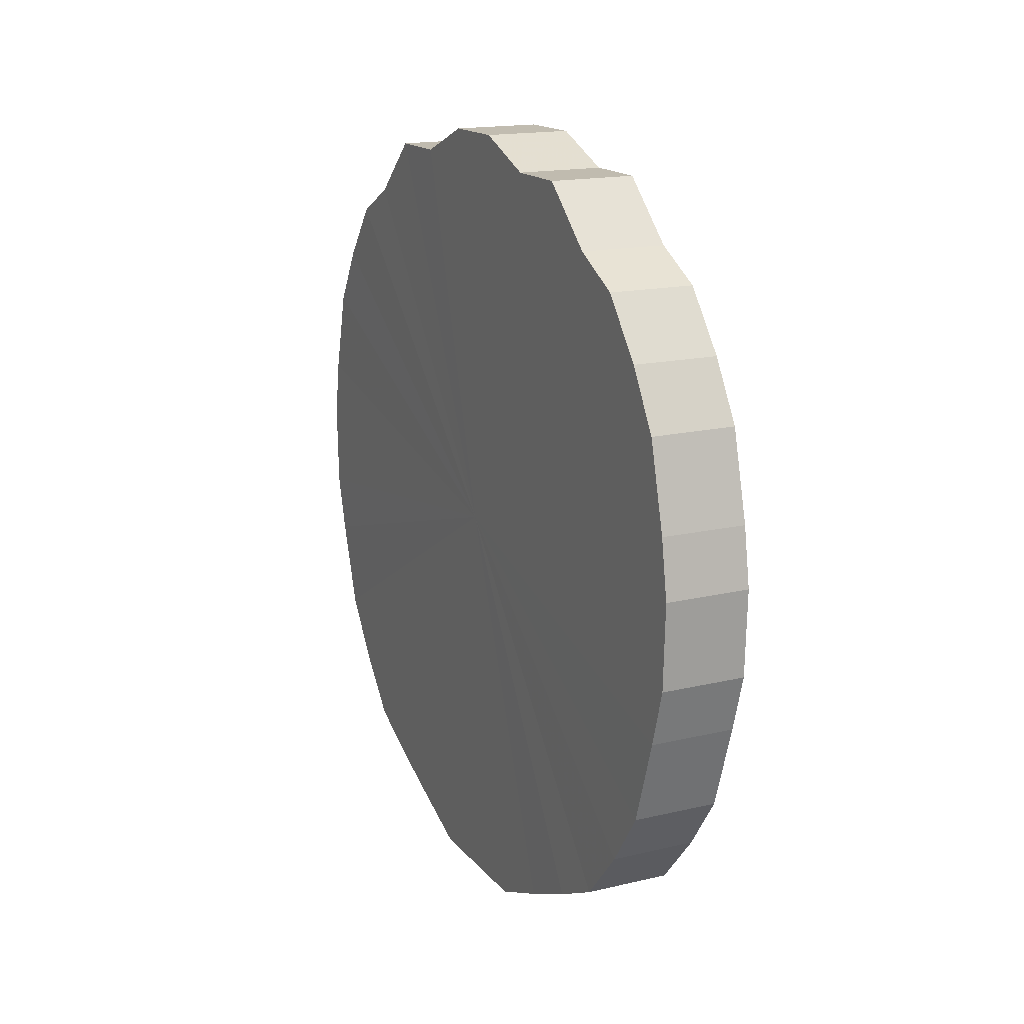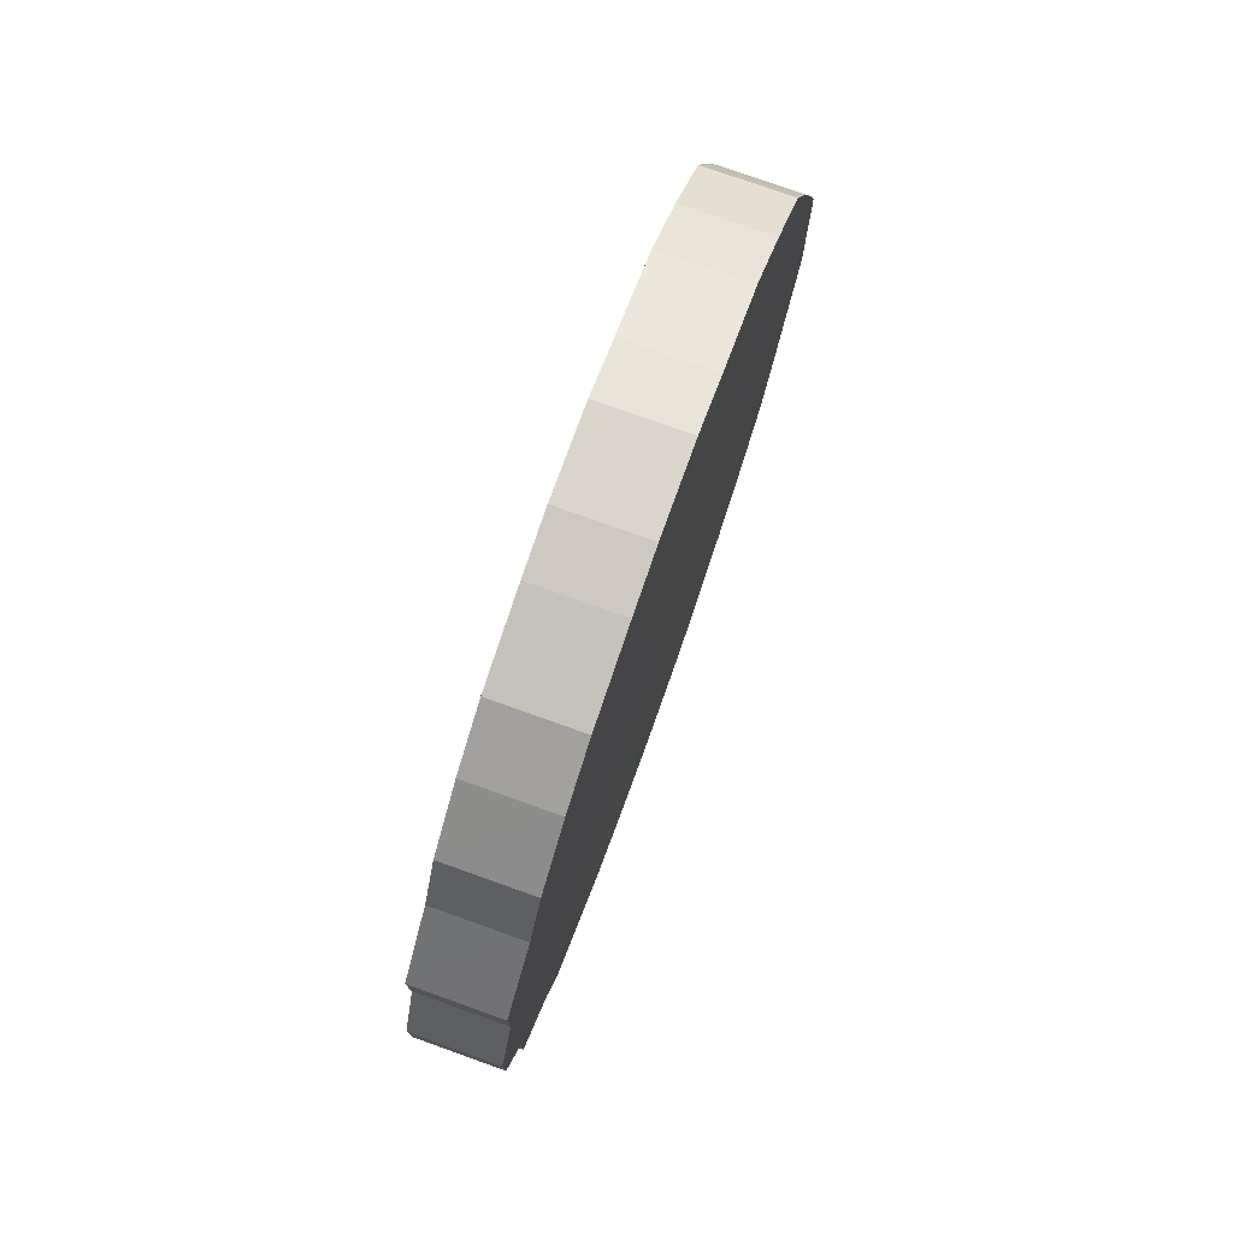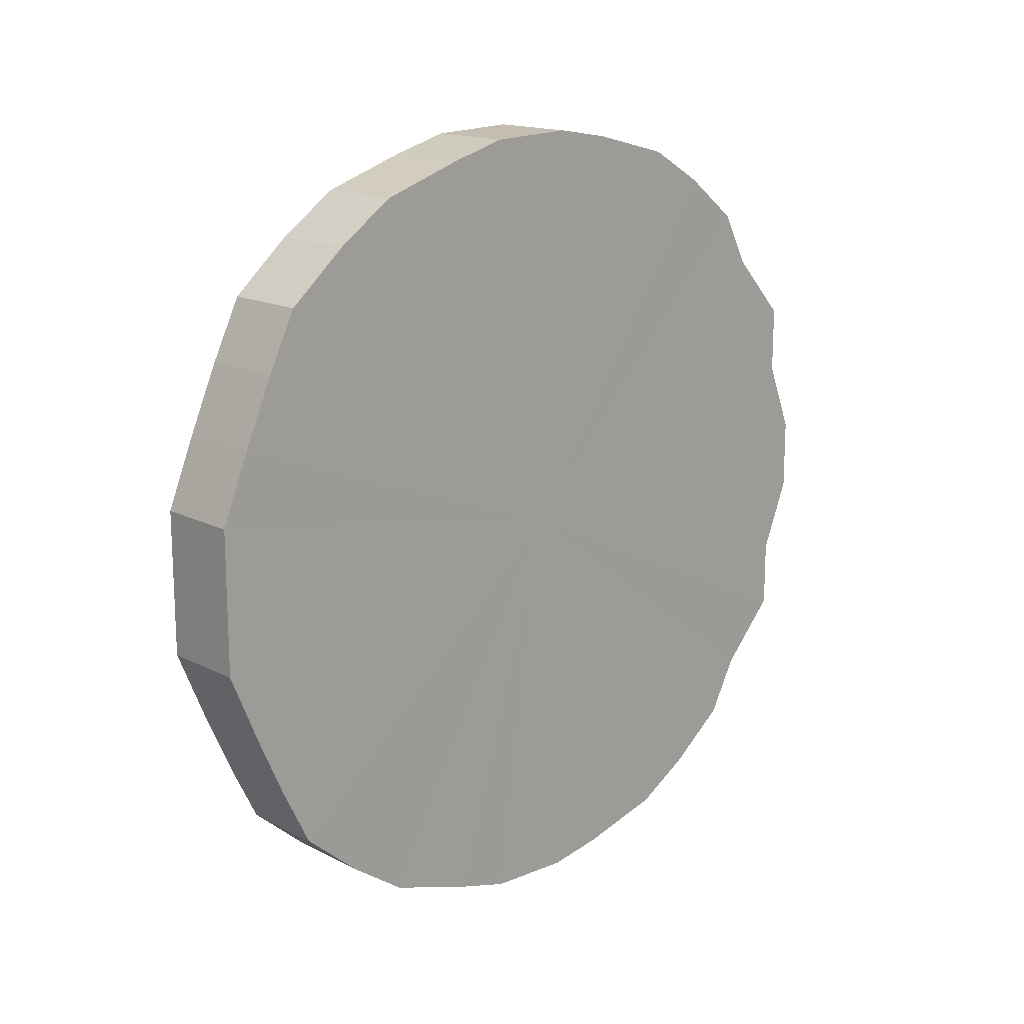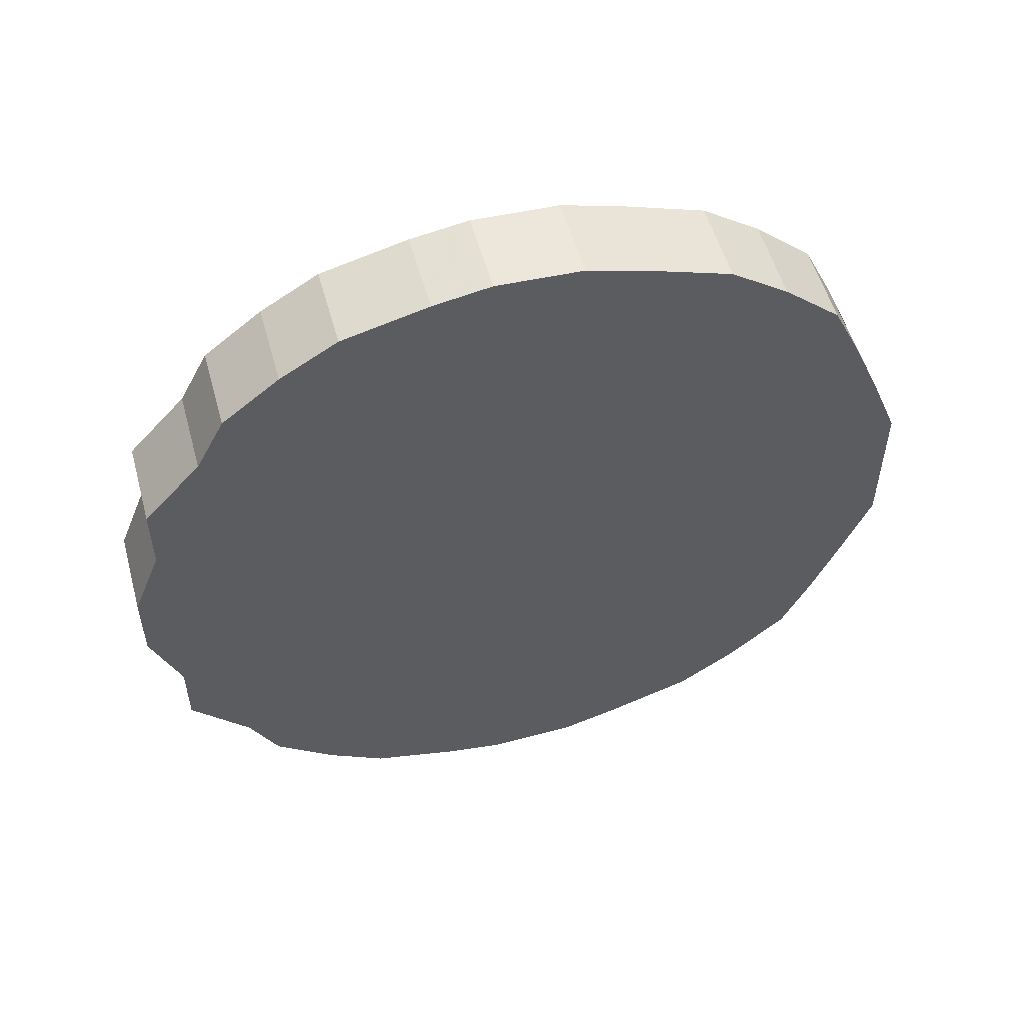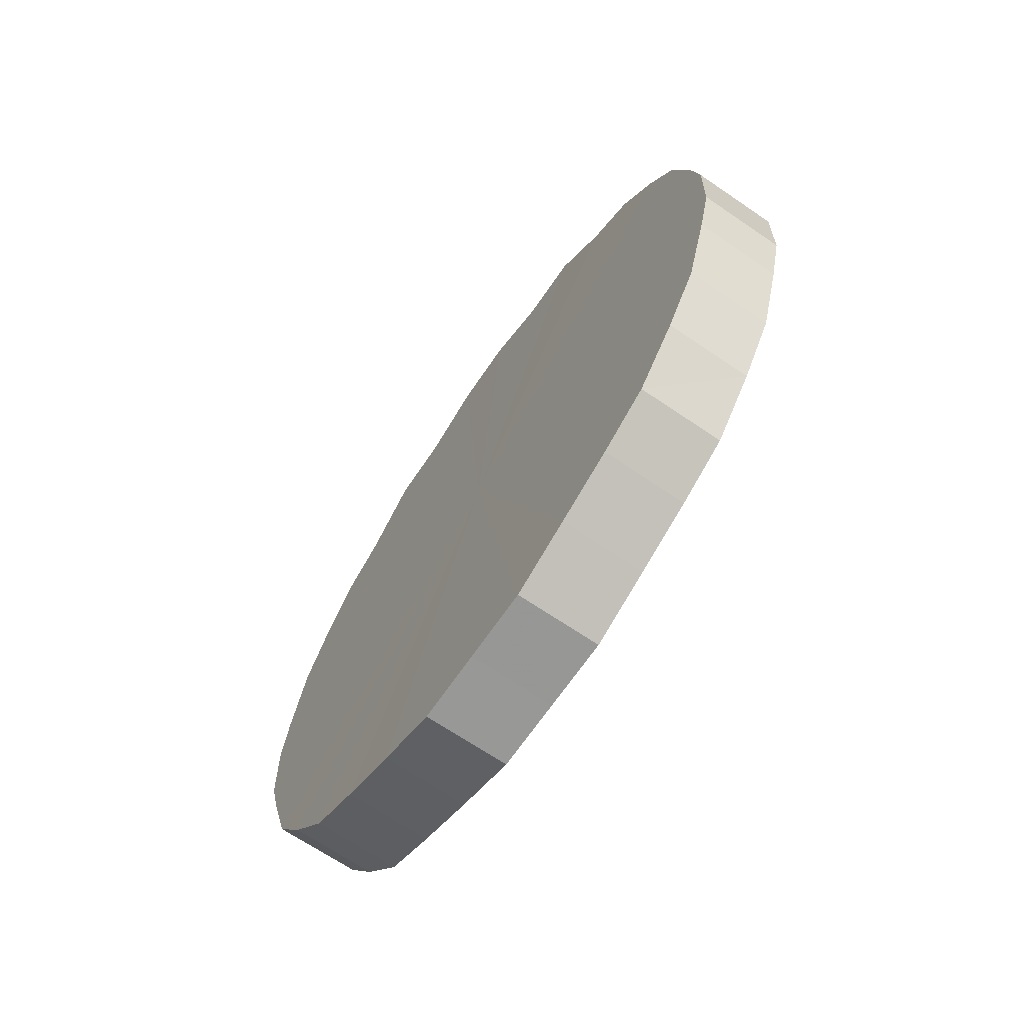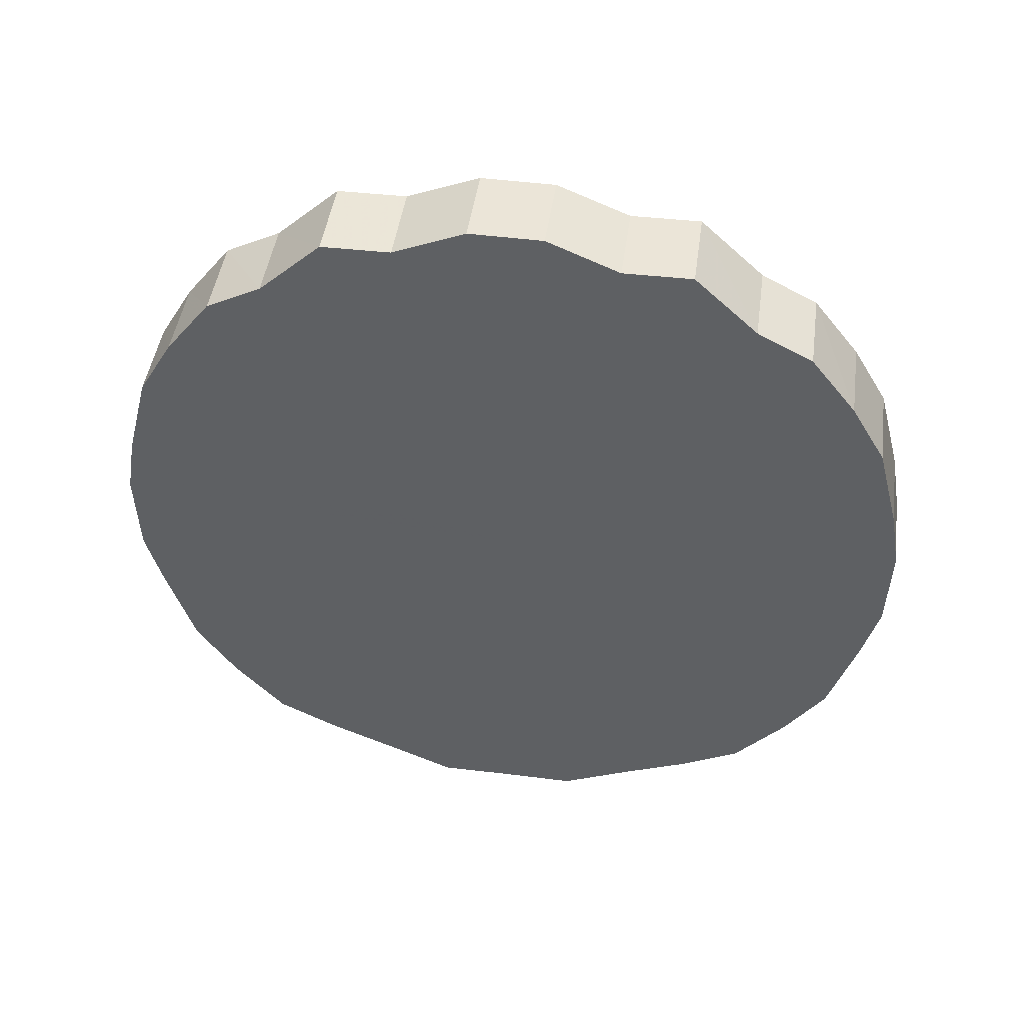
<metadata>
{"format":"obj","ext":"obj","renderer":"f3d","projection":"perspective","resolution":1024,"background":"white","views":[{"elev":16.4,"azim":154.2,"up":"+Y"},{"elev":76.5,"azim":-160.4,"up":"+Z"},{"elev":16.0,"azim":46.4,"up":"+Z"},{"elev":53.2,"azim":-105.1,"up":"+Z"},{"elev":-68.2,"azim":-34.3,"up":"+Y"},{"elev":45.8,"azim":-82.1,"up":"+Y"}]}
</metadata>
<code>
o 22523
v 2169 1865 7.465
v 2169 1865 7.49
v 2169 1865 7.465
v 2169 1865 7.514
v 2169 1865 7.49
v 2169 1865 7.44
v 2169 1865 7.44
v 2169 1865 7.537
v 2169 1865 7.514
v 2169 1865 7.416
v 2169 1865 7.416
v 2169 1865 7.557
v 2169 1865 7.537
v 2169 1865 7.393
v 2169 1865 7.393
v 2169 1865 7.574
v 2169 1865 7.557
v 2169 1865 7.373
v 2169 1865 7.373
v 2169 1865 7.588
v 2169 1865 7.574
v 2169 1865 7.356
v 2169 1865 7.356
v 2169 1865 7.598
v 2169 1865 7.588
v 2169 1865 7.342
v 2169 1865 7.342
v 2169 1865 7.604
v 2169 1865 7.598
v 2169 1865 7.332
v 2169 1865 7.332
v 2169 1865 7.605
v 2169 1865 7.604
v 2169 1865 7.326
v 2169 1865 7.326
v 2169 1865 7.601
v 2169 1865 7.605
v 2169 1865 7.325
v 2169 1865 7.325
v 2169 1865 7.594
v 2169 1865 7.601
v 2169 1865 7.329
v 2169 1865 7.329
v 2169 1865 7.582
v 2169 1865 7.594
v 2169 1865 7.336
v 2169 1865 7.336
v 2169 1865 7.566
v 2169 1865 7.582
v 2169 1865 7.348
v 2169 1865 7.348
v 2169 1865 7.547
v 2169 1865 7.566
v 2169 1865 7.364
v 2169 1865 7.364
v 2169 1865 7.526
v 2169 1865 7.547
v 2169 1865 7.383
v 2169 1865 7.383
v 2169 1865 7.502
v 2169 1865 7.526
v 2169 1865 7.404
v 2169 1865 7.404
v 2169 1865 7.478
v 2169 1865 7.502
v 2169 1865 7.428
v 2169 1865 7.428
v 2169 1865 7.452
v 2169 1865 7.478
v 2169 1865 7.452
v 2169 1865 7.465
v 2169 1865 7.49
v 2169 1865 7.49
v 2169 1865 7.514
v 2169 1865 7.514
v 2169 1865 7.44
v 2169 1865 7.465
v 2169 1865 7.416
v 2169 1865 7.44
v 2169 1865 7.537
v 2169 1865 7.537
v 2169 1865 7.393
v 2169 1865 7.416
v 2169 1865 7.373
v 2169 1865 7.393
v 2169 1865 7.557
v 2169 1865 7.557
v 2169 1865 7.356
v 2169 1865 7.373
v 2169 1865 7.342
v 2169 1865 7.356
v 2169 1865 7.574
v 2169 1865 7.574
v 2169 1865 7.332
v 2169 1865 7.342
v 2169 1865 7.326
v 2169 1865 7.332
v 2169 1865 7.588
v 2169 1865 7.588
v 2169 1865 7.325
v 2169 1865 7.326
v 2169 1865 7.329
v 2169 1865 7.325
v 2169 1865 7.598
v 2169 1865 7.598
v 2169 1865 7.336
v 2169 1865 7.329
v 2169 1865 7.348
v 2169 1865 7.336
v 2169 1865 7.604
v 2169 1865 7.604
v 2169 1865 7.364
v 2169 1865 7.348
v 2169 1865 7.383
v 2169 1865 7.364
v 2169 1865 7.605
v 2169 1865 7.605
v 2169 1865 7.404
v 2169 1865 7.383
v 2169 1865 7.428
v 2169 1865 7.404
v 2169 1865 7.601
v 2169 1865 7.601
v 2169 1865 7.452
v 2169 1865 7.428
v 2169 1865 7.478
v 2169 1865 7.452
v 2169 1865 7.594
v 2169 1865 7.594
v 2169 1865 7.502
v 2169 1865 7.478
v 2169 1865 7.526
v 2169 1865 7.502
v 2169 1865 7.582
v 2169 1865 7.582
v 2169 1865 7.547
v 2169 1865 7.526
v 2169 1865 7.566
v 2169 1865 7.547
v 2169 1865 7.566
v 2169 1865 7.465
v 2169 1865 7.49
v 2169 1865 7.465
v 2169 1865 7.514
v 2169 1865 7.44
v 2169 1865 7.537
v 2169 1865 7.416
v 2169 1865 7.557
v 2169 1865 7.393
v 2169 1865 7.574
v 2169 1865 7.373
v 2169 1865 7.588
v 2169 1865 7.356
v 2169 1865 7.598
v 2169 1865 7.342
v 2169 1865 7.604
v 2169 1865 7.332
v 2169 1865 7.605
v 2169 1865 7.326
v 2169 1865 7.601
v 2169 1865 7.325
v 2169 1865 7.594
v 2169 1865 7.329
v 2169 1865 7.582
v 2169 1865 7.336
v 2169 1865 7.566
v 2169 1865 7.348
v 2169 1865 7.547
v 2169 1865 7.364
v 2169 1865 7.526
v 2169 1865 7.383
v 2169 1865 7.502
v 2169 1865 7.404
v 2169 1865 7.478
v 2169 1865 7.428
v 2169 1865 7.452
v 2169 1865 7.465
v 2169 1865 7.465
v 2169 1865 7.49
v 2169 1865 7.44
v 2169 1865 7.514
v 2169 1865 7.416
v 2169 1865 7.537
v 2169 1865 7.393
v 2169 1865 7.557
v 2169 1865 7.373
v 2169 1865 7.574
v 2169 1865 7.356
v 2169 1865 7.588
v 2169 1865 7.342
v 2169 1865 7.598
v 2169 1865 7.332
v 2169 1865 7.604
v 2169 1865 7.326
v 2169 1865 7.605
v 2169 1865 7.325
v 2169 1865 7.601
v 2169 1865 7.329
v 2169 1865 7.594
v 2169 1865 7.336
v 2169 1865 7.582
v 2169 1865 7.348
v 2169 1865 7.566
v 2169 1865 7.364
v 2169 1865 7.547
v 2169 1865 7.383
v 2169 1865 7.526
v 2169 1865 7.404
v 2169 1865 7.502
v 2169 1865 7.428
v 2169 1865 7.478
v 2169 1865 7.452
f 1 2 3
f 2 4 5
f 6 1 7
f 4 8 9
f 10 6 11
f 8 12 13
f 14 10 15
f 12 16 17
f 18 14 19
f 16 20 21
f 22 18 23
f 20 24 25
f 26 22 27
f 24 28 29
f 30 26 31
f 28 32 33
f 34 30 35
f 32 36 37
f 38 34 39
f 36 40 41
f 42 38 43
f 40 44 45
f 46 42 47
f 44 48 49
f 50 46 51
f 48 52 53
f 54 50 55
f 52 56 57
f 58 54 59
f 56 60 61
f 62 58 63
f 60 64 65
f 66 62 67
f 64 68 69
f 68 66 70
f 71 72 73
f 73 74 75
f 76 77 71
f 78 79 76
f 75 80 81
f 82 83 78
f 84 85 82
f 81 86 87
f 88 89 84
f 90 91 88
f 87 92 93
f 94 95 90
f 96 97 94
f 93 98 99
f 100 101 96
f 102 103 100
f 99 104 105
f 106 107 102
f 108 109 106
f 105 110 111
f 112 113 108
f 114 115 112
f 111 116 117
f 118 119 114
f 120 121 118
f 117 122 123
f 124 125 120
f 126 127 124
f 123 128 129
f 130 131 126
f 132 133 130
f 129 134 135
f 136 137 132
f 138 139 136
f 135 140 138
f 141 142 143
f 141 144 142
f 141 143 145
f 141 146 144
f 141 145 147
f 141 148 146
f 141 147 149
f 141 150 148
f 141 149 151
f 141 152 150
f 141 151 153
f 141 154 152
f 141 153 155
f 141 156 154
f 141 155 157
f 141 158 156
f 141 157 159
f 141 160 158
f 141 159 161
f 141 162 160
f 141 161 163
f 141 164 162
f 141 163 165
f 141 166 164
f 141 165 167
f 141 168 166
f 141 167 169
f 141 170 168
f 141 169 171
f 141 172 170
f 141 171 173
f 141 174 172
f 141 173 175
f 141 176 174
f 141 175 176
f 177 178 179
f 177 180 178
f 177 179 181
f 177 182 180
f 177 181 183
f 177 184 182
f 177 183 185
f 177 186 184
f 177 185 187
f 177 188 186
f 177 187 189
f 177 190 188
f 177 189 191
f 177 192 190
f 177 191 193
f 177 194 192
f 177 193 195
f 177 196 194
f 177 195 197
f 177 198 196
f 177 197 199
f 177 200 198
f 177 199 201
f 177 202 200
f 177 201 203
f 177 204 202
f 177 203 205
f 177 206 204
f 177 205 207
f 177 208 206
f 177 207 209
f 177 210 208
f 177 209 211
f 177 212 210
f 177 211 212

</code>
